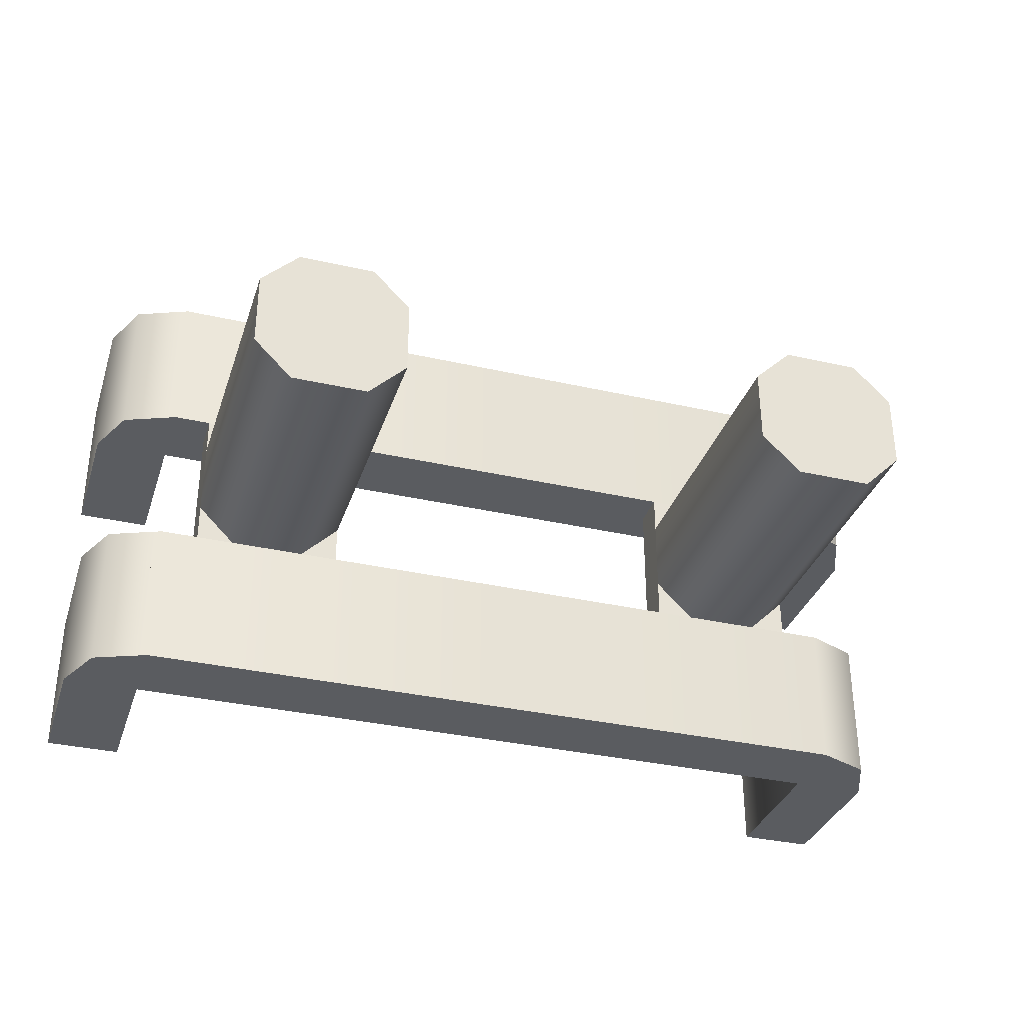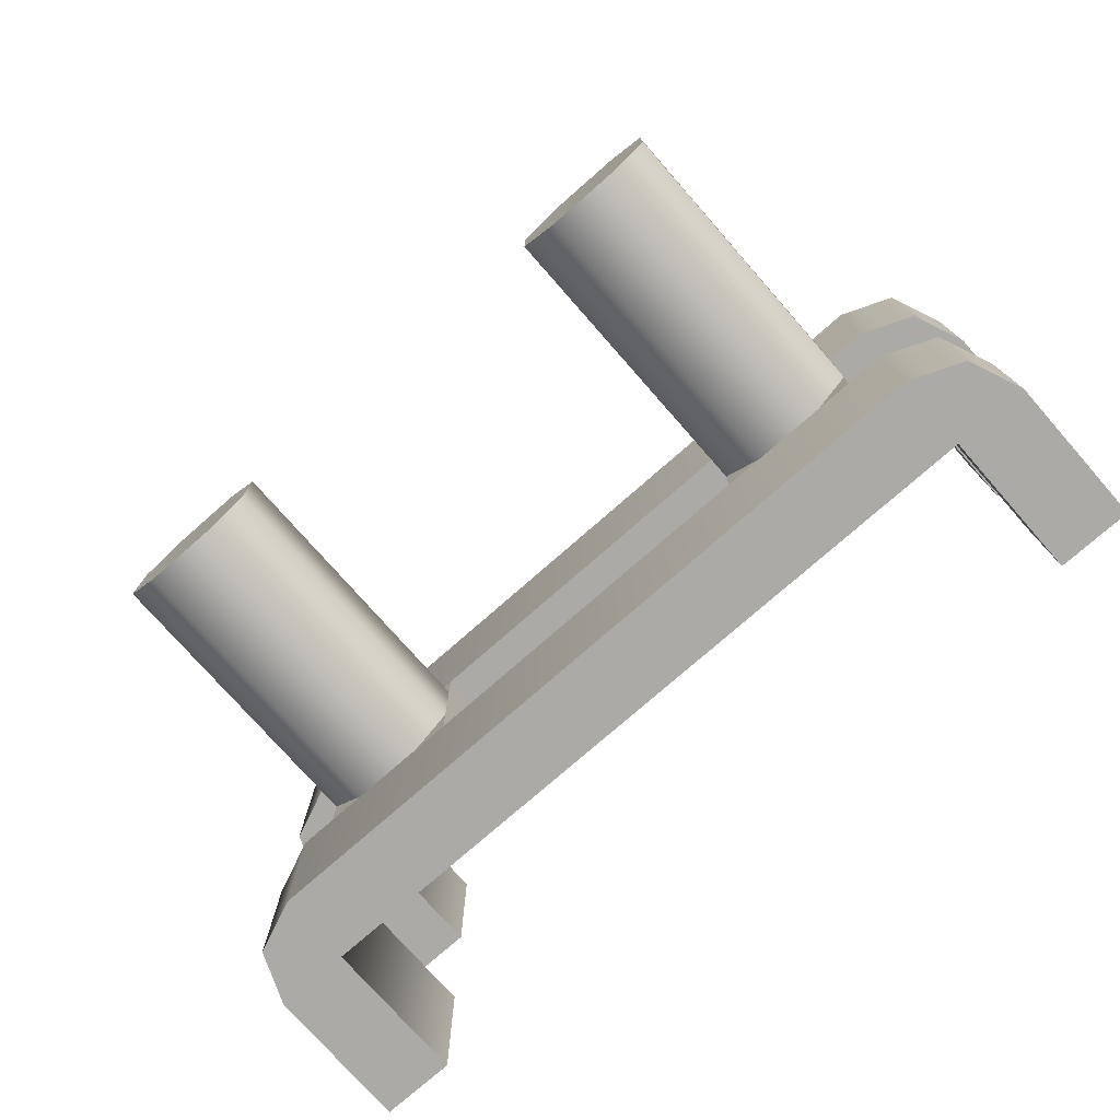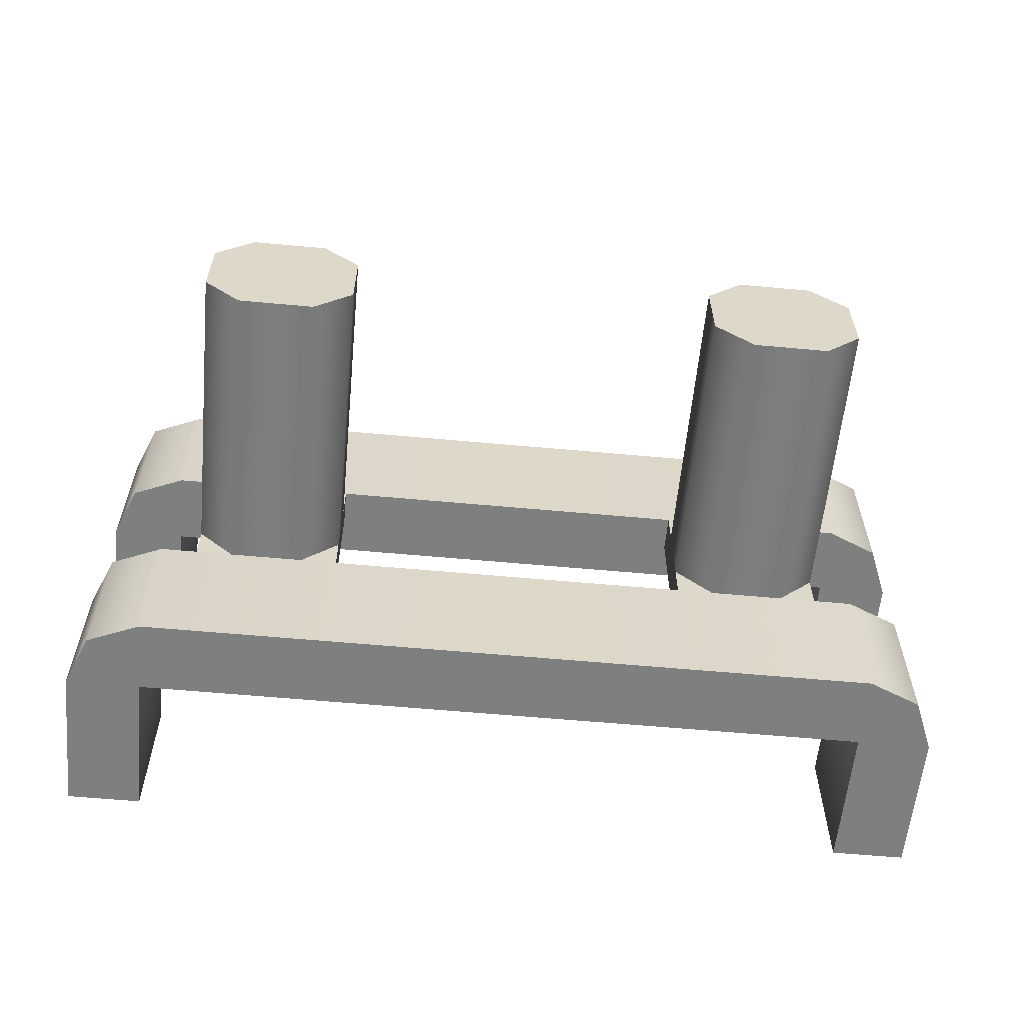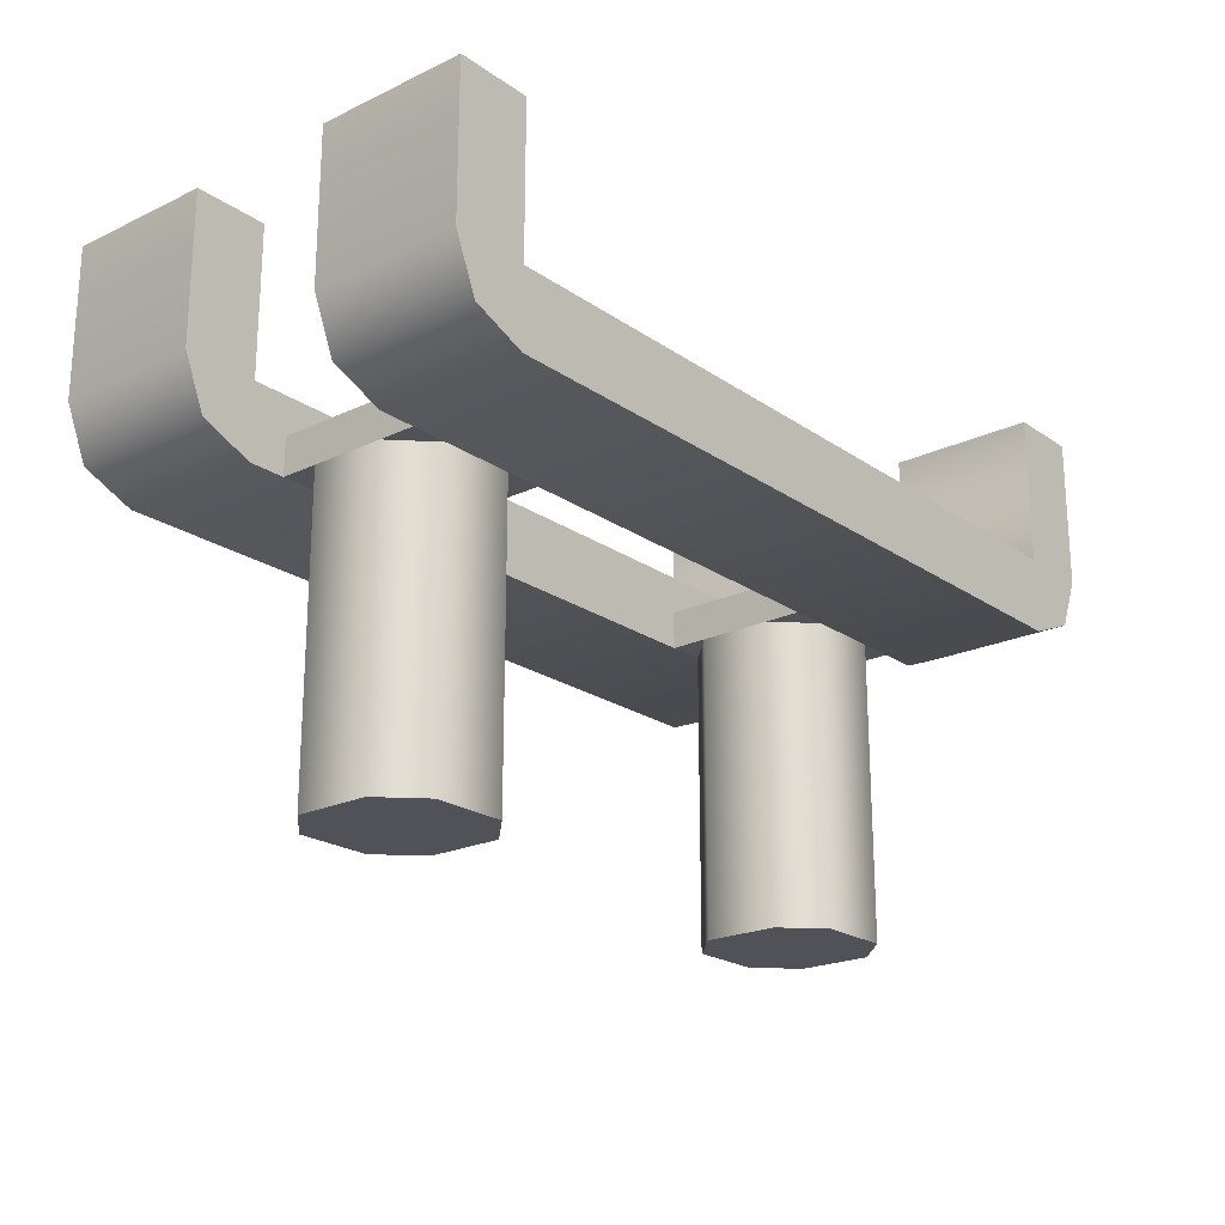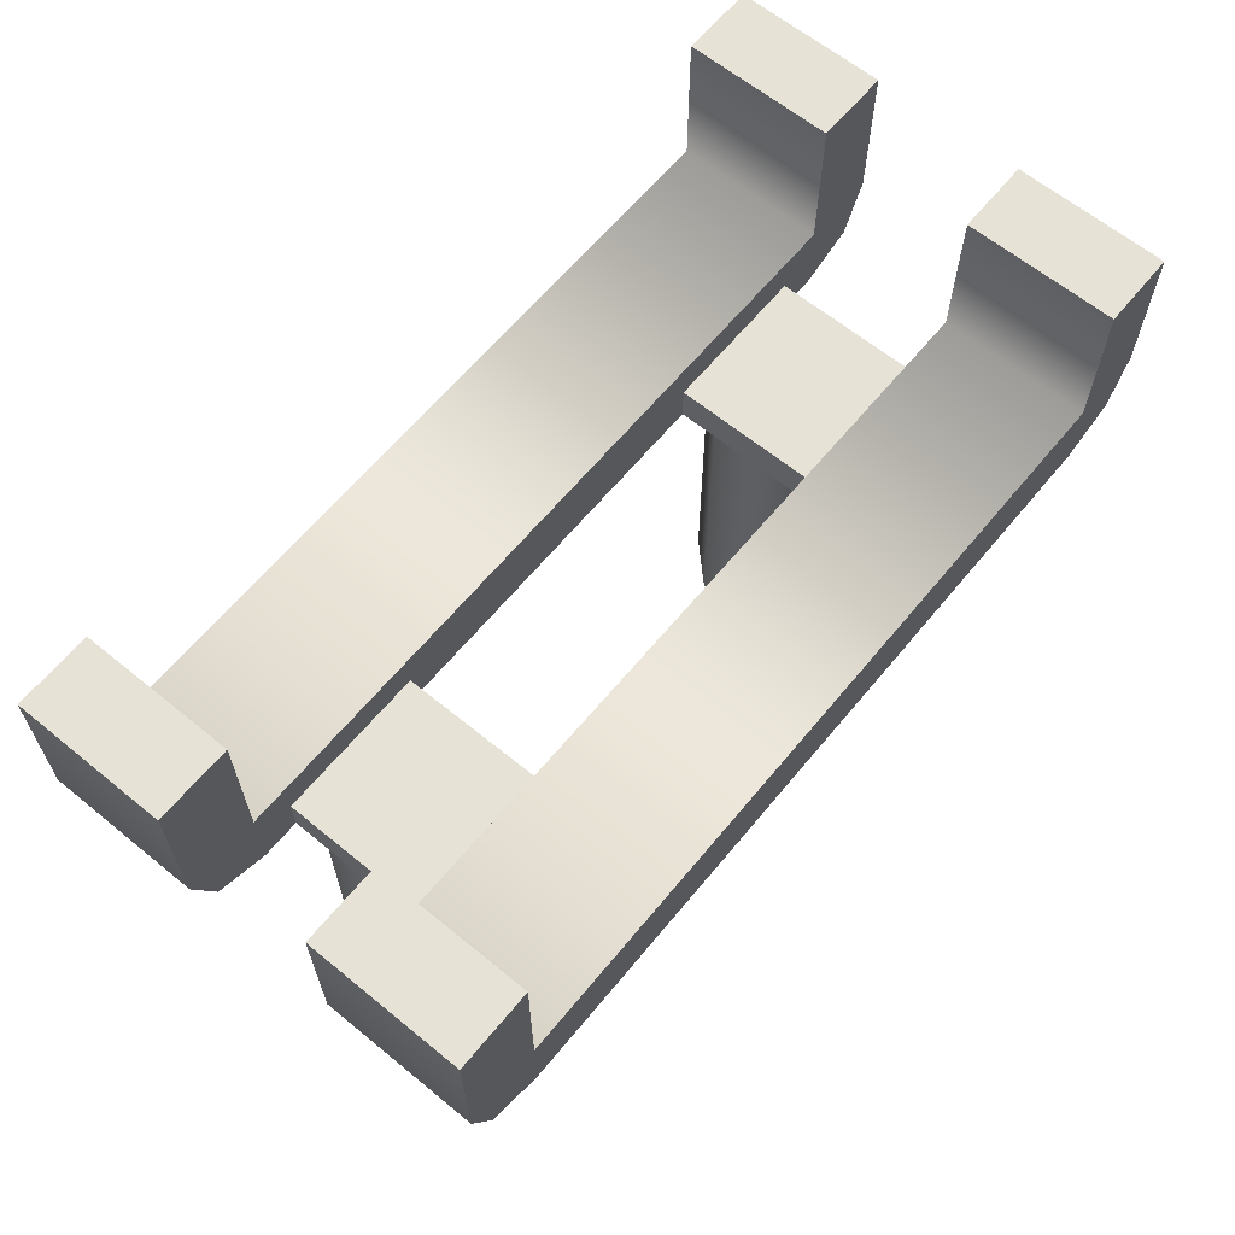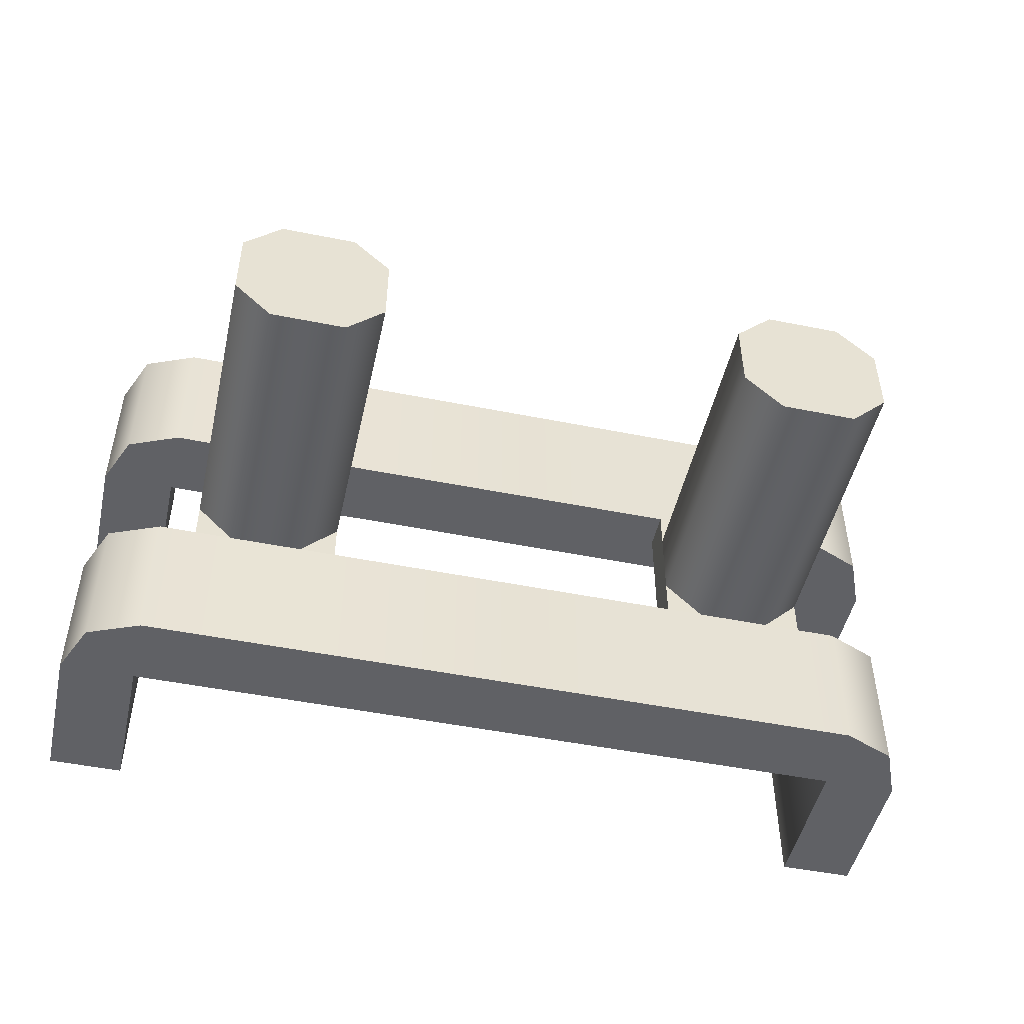
<metadata>
{"format":"obj","ext":"obj","renderer":"f3d","projection":"perspective","resolution":1024,"background":"white","views":[{"elev":-33.9,"azim":-17.2,"up":"+Z"},{"elev":-76.0,"azim":41.3,"up":"+Z"},{"elev":-59.6,"azim":-5.4,"up":"+Z"},{"elev":-21.6,"azim":-50.2,"up":"+Y"},{"elev":63.7,"azim":-50.5,"up":"+Y"},{"elev":-48.8,"azim":-12.6,"up":"+Z"}]}
</metadata>
<code>
g support-color-two-top-double
v -0.25 0.4 -0.05 1 1 1
v -0.25 0.4 0.05 1 1 1
v -0.3 0.4 -0.1 1 1 1
v -0.3 0.4 0.1 1 1 1
v -0.4 0.4 -0.1 1 1 1
v -0.4 0.4 0.1 1 1 1
v -0.45 0.4 -0.05 1 1 1
v -0.45 0.4 0.05 1 1 1
v -0.4 4.508e-17 -0.1 1 1 1
v -0.45 4.508e-17 -0.05 1 1 1
v -0.45 4.508e-17 0.05 1 1 1
v -0.4 4.508e-17 0.1 1 1 1
v -0.3 4.508e-17 0.1 1 1 1
v -0.25 4.508e-17 0.05 1 1 1
v -0.25 4.508e-17 -0.05 1 1 1
v -0.3 4.508e-17 -0.1 1 1 1
v 0.4469 0.4 -0.05 1 1 1
v 0.4469 0.4 0.05 1 1 1
v 0.3969 0.4 -0.1 1 1 1
v 0.3969 0.4 0.1 1 1 1
v 0.2969 0.4 -0.1 1 1 1
v 0.2969 0.4 0.1 1 1 1
v 0.2469 0.4 -0.05 1 1 1
v 0.2469 0.4 0.05 1 1 1
v 0.2969 4.508e-17 -0.1 1 1 1
v 0.2469 4.508e-17 -0.05 1 1 1
v 0.2469 4.508e-17 0.05 1 1 1
v 0.2969 4.508e-17 0.1 1 1 1
v 0.3969 4.508e-17 0.1 1 1 1
v 0.3969 4.508e-17 -0.1 1 1 1
v 0.4469 4.508e-17 -0.05 1 1 1
v 0.4469 4.508e-17 0.05 1 1 1
v 0.5 0.5 0.1 1 1 1
v 0.5 0.5 0.3 1 1 1
v -0.5 0.5 0.1 1 1 1
v -0.5 0.5 0.3 1 1 1
v 0.5 0.4 0.3 1 1 1
v 0.5 0.4 0.1 1 1 1
v -0.5 0.4 0.3 1 1 1
v -0.5 0.4 0.1 1 1 1
v 0.5 0.7 0.3 1 1 1
v 0.6 0.7 0.3 1 1 1
v 0.6 0.5 0.3 1 1 1
v -0.6 0.5 0.3 1 1 1
v -0.5 0.7 0.3 1 1 1
v -0.6 0.7 0.3 1 1 1
v -0.5707 0.4293 0.3 1 1 1
v 0.5707 0.4293 0.3 1 1 1
v -0.5 0.7 0.1 1 1 1
v -0.6 0.7 0.1 1 1 1
v -0.6 0.5 0.1 1 1 1
v 0.6 0.5 0.1 1 1 1
v 0.5 0.7 0.1 1 1 1
v 0.6 0.7 0.1 1 1 1
v 0.5707 0.4293 0.1 1 1 1
v -0.5707 0.4293 0.1 1 1 1
v 0.5 0.5 -0.3 1 1 1
v 0.5 0.5 -0.1 1 1 1
v -0.5 0.5 -0.3 1 1 1
v -0.5 0.5 -0.1 1 1 1
v 0.5 0.4 -0.1 1 1 1
v 0.5 0.4 -0.3 1 1 1
v -0.5 0.4 -0.1 1 1 1
v -0.5 0.4 -0.3 1 1 1
v -0.5 0.7 -0.3 1 1 1
v -0.6 0.7 -0.3 1 1 1
v -0.6 0.5 -0.3 1 1 1
v 0.6 0.5 -0.3 1 1 1
v 0.5 0.7 -0.3 1 1 1
v 0.6 0.7 -0.3 1 1 1
v 0.5707 0.4293 -0.3 1 1 1
v -0.5707 0.4293 -0.3 1 1 1
v -0.6 0.5 -0.1 1 1 1
v -0.6 0.7 -0.1 1 1 1
v -0.5 0.7 -0.1 1 1 1
v 0.6 0.7 -0.1 1 1 1
v 0.5 0.7 -0.1 1 1 1
v -0.5707 0.4293 -0.1 1 1 1
v 0.6 0.5 -0.1 1 1 1
v 0.5707 0.4293 -0.1 1 1 1
v -0.25 0.45 -0.1 1 1 1
v -0.25 0.4 -0.1 1 1 1
v -0.25 0.45 0.1 1 1 1
v -0.25 0.4 0.1 1 1 1
v -0.45 0.45 -0.1 1 1 1
v -0.45 0.45 0.1 1 1 1
v -0.45 0.4 -0.1 1 1 1
v -0.45 0.4 0.1 1 1 1
v 0.4469 0.45 -0.1 1 1 1
v 0.4469 0.4 -0.1 1 1 1
v 0.4469 0.45 0.1 1 1 1
v 0.4469 0.4 0.1 1 1 1
v 0.2469 0.45 -0.1 1 1 1
v 0.2469 0.45 0.1 1 1 1
v 0.2469 0.4 -0.1 1 1 1
v 0.2469 0.4 0.1 1 1 1
f 3 2 1
f 2 3 4
f 4 3 5
f 4 5 6
f 6 5 7
f 6 7 8
f 10 5 9
f 5 10 7
f 11 7 10
f 7 11 8
f 12 8 11
f 8 12 6
f 4 12 13
f 12 4 6
f 4 14 2
f 14 4 13
f 2 15 1
f 15 2 14
f 1 16 3
f 16 1 15
f 5 16 9
f 16 5 3
f 19 18 17
f 18 19 20
f 20 19 21
f 20 21 22
f 22 21 23
f 22 23 24
f 26 21 25
f 21 26 23
f 27 23 26
f 23 27 24
f 28 24 27
f 24 28 22
f 20 28 29
f 28 20 22
f 17 30 19
f 30 17 31
f 21 30 25
f 30 21 19
f 20 32 18
f 32 20 29
f 18 31 17
f 31 18 32
f 29 31 32
f 31 29 30
f 30 29 28
f 30 28 25
f 25 28 27
f 25 27 26
f 13 15 14
f 15 13 16
f 16 13 12
f 16 12 9
f 9 12 11
f 9 11 10
f 35 34 33
f 34 35 36
f 39 38 37
f 38 39 40
f 34 42 41
f 42 34 43
f 44 43 34
f 44 34 36
f 44 36 45
f 44 45 46
f 47 43 44
f 47 48 43
f 39 48 47
f 48 39 37
f 35 50 49
f 50 35 51
f 52 51 35
f 52 35 33
f 52 33 53
f 52 53 54
f 55 51 52
f 55 56 51
f 38 56 55
f 56 38 40
f 44 50 51
f 50 44 46
f 50 45 49
f 45 50 46
f 45 35 49
f 35 45 36
f 53 42 54
f 42 53 41
f 34 53 33
f 53 34 41
f 47 40 39
f 40 47 56
f 47 51 56
f 51 47 44
f 43 55 52
f 55 43 48
f 37 55 48
f 55 37 38
f 42 52 54
f 52 42 43
f 59 58 57
f 58 59 60
f 63 62 61
f 62 63 64
f 59 66 65
f 66 59 67
f 68 67 59
f 68 59 57
f 68 57 69
f 68 69 70
f 71 67 68
f 71 72 67
f 62 72 71
f 72 62 64
f 73 66 67
f 66 73 74
f 66 75 65
f 75 66 74
f 75 59 65
f 59 75 60
f 69 76 70
f 76 69 77
f 58 69 57
f 69 58 77
f 78 64 63
f 64 78 72
f 78 67 72
f 67 78 73
f 79 71 68
f 71 79 80
f 61 71 80
f 71 61 62
f 76 68 70
f 68 76 79
f 58 76 77
f 76 58 79
f 73 79 58
f 73 58 60
f 73 60 75
f 73 75 74
f 78 79 73
f 78 80 79
f 63 80 78
f 80 63 61
f 83 82 81
f 82 83 84
f 87 86 85
f 86 87 88
f 84 87 82
f 87 84 88
f 85 83 81
f 83 85 86
f 91 90 89
f 90 91 92
f 95 94 93
f 94 95 96
f 93 91 89
f 91 93 94
f 92 95 90
f 95 92 96
g support-color-two-top-double
f 3 2 1
f 2 3 4
f 4 3 5
f 4 5 6
f 6 5 7
f 6 7 8
f 10 5 9
f 5 10 7
f 11 7 10
f 7 11 8
f 12 8 11
f 8 12 6
f 4 12 13
f 12 4 6
f 4 14 2
f 14 4 13
f 2 15 1
f 15 2 14
f 1 16 3
f 16 1 15
f 5 16 9
f 16 5 3
f 19 18 17
f 18 19 20
f 20 19 21
f 20 21 22
f 22 21 23
f 22 23 24
f 26 21 25
f 21 26 23
f 27 23 26
f 23 27 24
f 28 24 27
f 24 28 22
f 20 28 29
f 28 20 22
f 17 30 19
f 30 17 31
f 21 30 25
f 30 21 19
f 20 32 18
f 32 20 29
f 18 31 17
f 31 18 32
f 29 31 32
f 31 29 30
f 30 29 28
f 30 28 25
f 25 28 27
f 25 27 26
f 13 15 14
f 15 13 16
f 16 13 12
f 16 12 9
f 9 12 11
f 9 11 10
f 35 34 33
f 34 35 36
f 39 38 37
f 38 39 40
f 34 42 41
f 42 34 43
f 44 43 34
f 44 34 36
f 44 36 45
f 44 45 46
f 47 43 44
f 47 48 43
f 39 48 47
f 48 39 37
f 35 50 49
f 50 35 51
f 52 51 35
f 52 35 33
f 52 33 53
f 52 53 54
f 55 51 52
f 55 56 51
f 38 56 55
f 56 38 40
f 44 50 51
f 50 44 46
f 50 45 49
f 45 50 46
f 45 35 49
f 35 45 36
f 53 42 54
f 42 53 41
f 34 53 33
f 53 34 41
f 47 40 39
f 40 47 56
f 47 51 56
f 51 47 44
f 43 55 52
f 55 43 48
f 37 55 48
f 55 37 38
f 42 52 54
f 52 42 43
f 59 58 57
f 58 59 60
f 63 62 61
f 62 63 64
f 59 66 65
f 66 59 67
f 68 67 59
f 68 59 57
f 68 57 69
f 68 69 70
f 71 67 68
f 71 72 67
f 62 72 71
f 72 62 64
f 73 66 67
f 66 73 74
f 66 75 65
f 75 66 74
f 75 59 65
f 59 75 60
f 69 76 70
f 76 69 77
f 58 69 57
f 69 58 77
f 78 64 63
f 64 78 72
f 78 67 72
f 67 78 73
f 79 71 68
f 71 79 80
f 61 71 80
f 71 61 62
f 76 68 70
f 68 76 79
f 58 76 77
f 76 58 79
f 73 79 58
f 73 58 60
f 73 60 75
f 73 75 74
f 78 79 73
f 78 80 79
f 63 80 78
f 80 63 61
f 83 82 81
f 82 83 84
f 87 86 85
f 86 87 88
f 84 87 82
f 87 84 88
f 85 83 81
f 83 85 86
f 91 90 89
f 90 91 92
f 95 94 93
f 94 95 96
f 93 91 89
f 91 93 94
f 92 95 90
f 95 92 96

</code>
